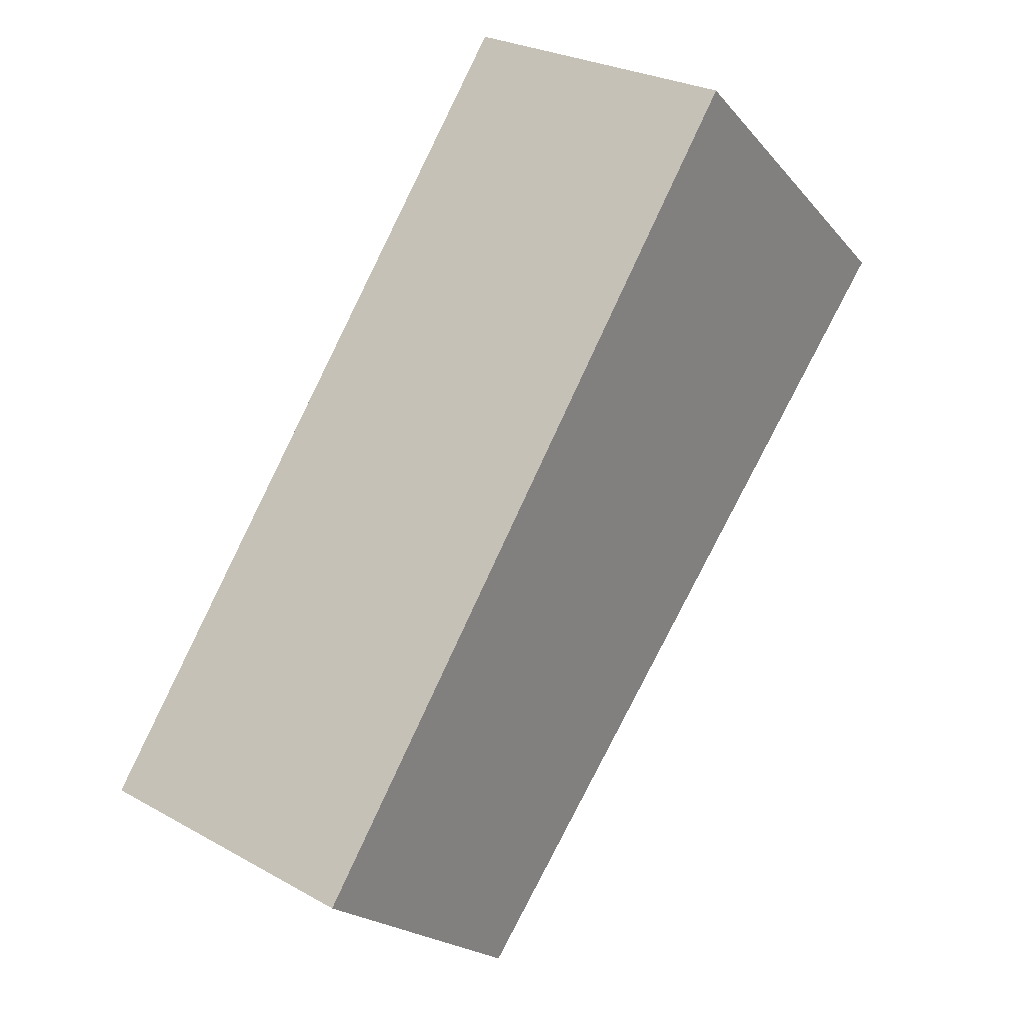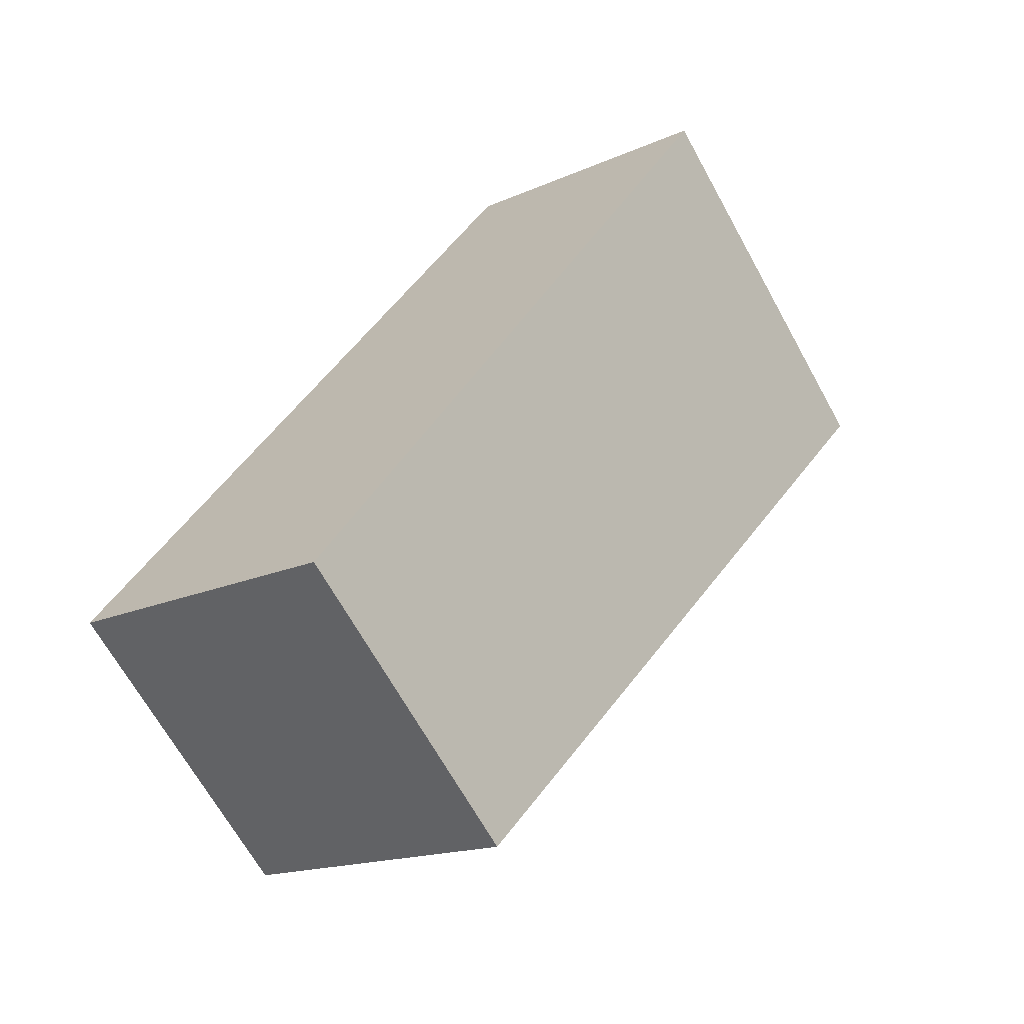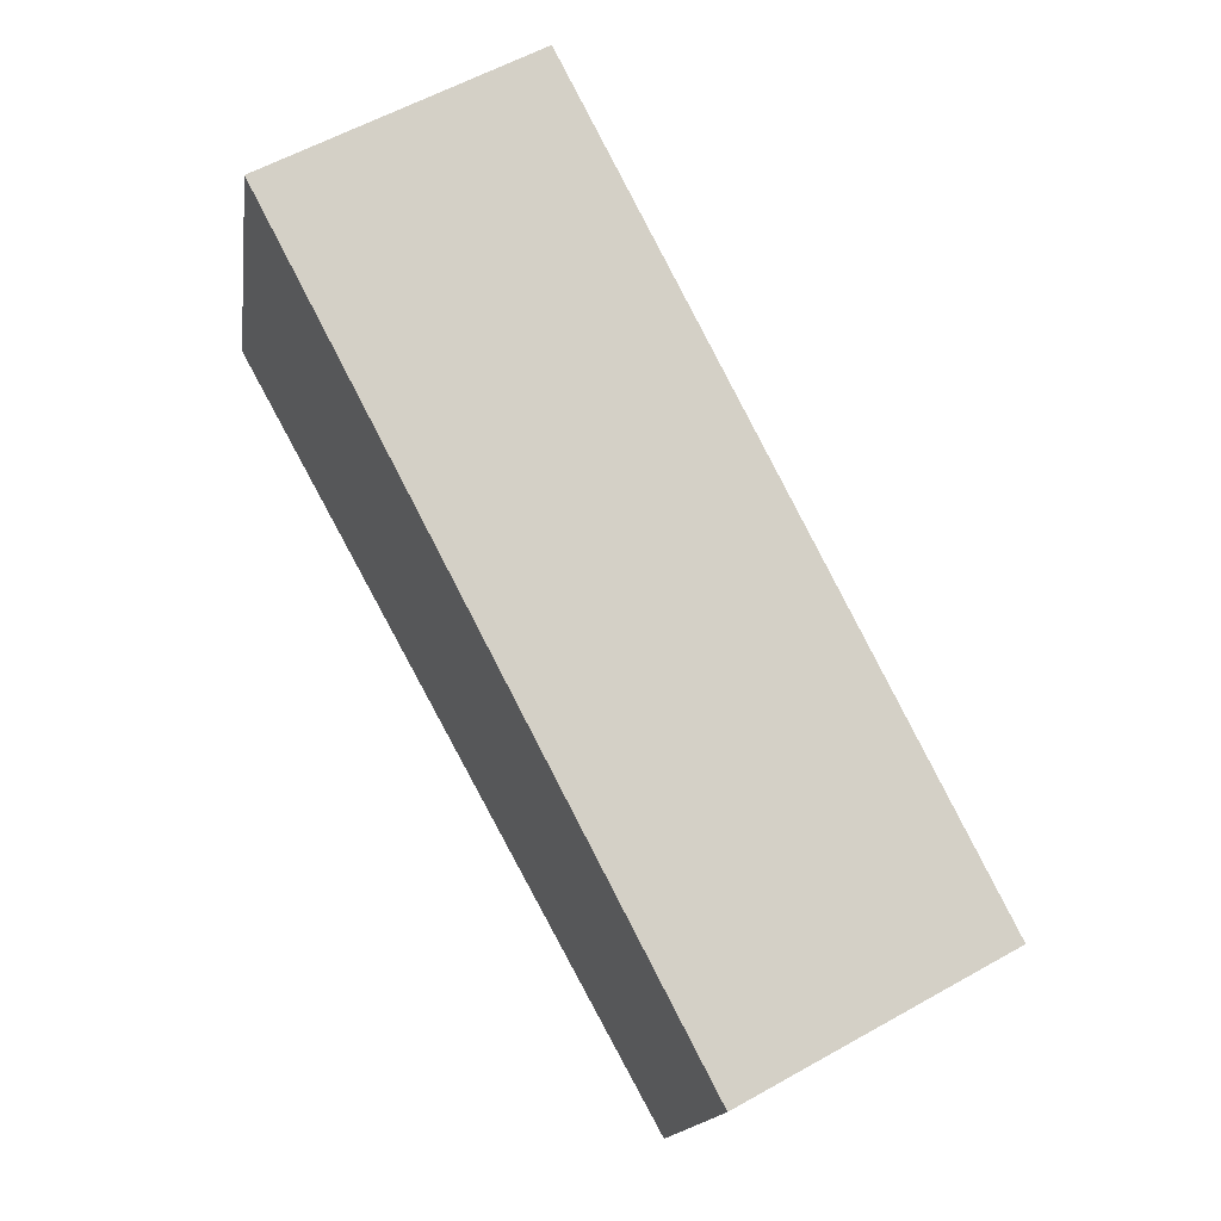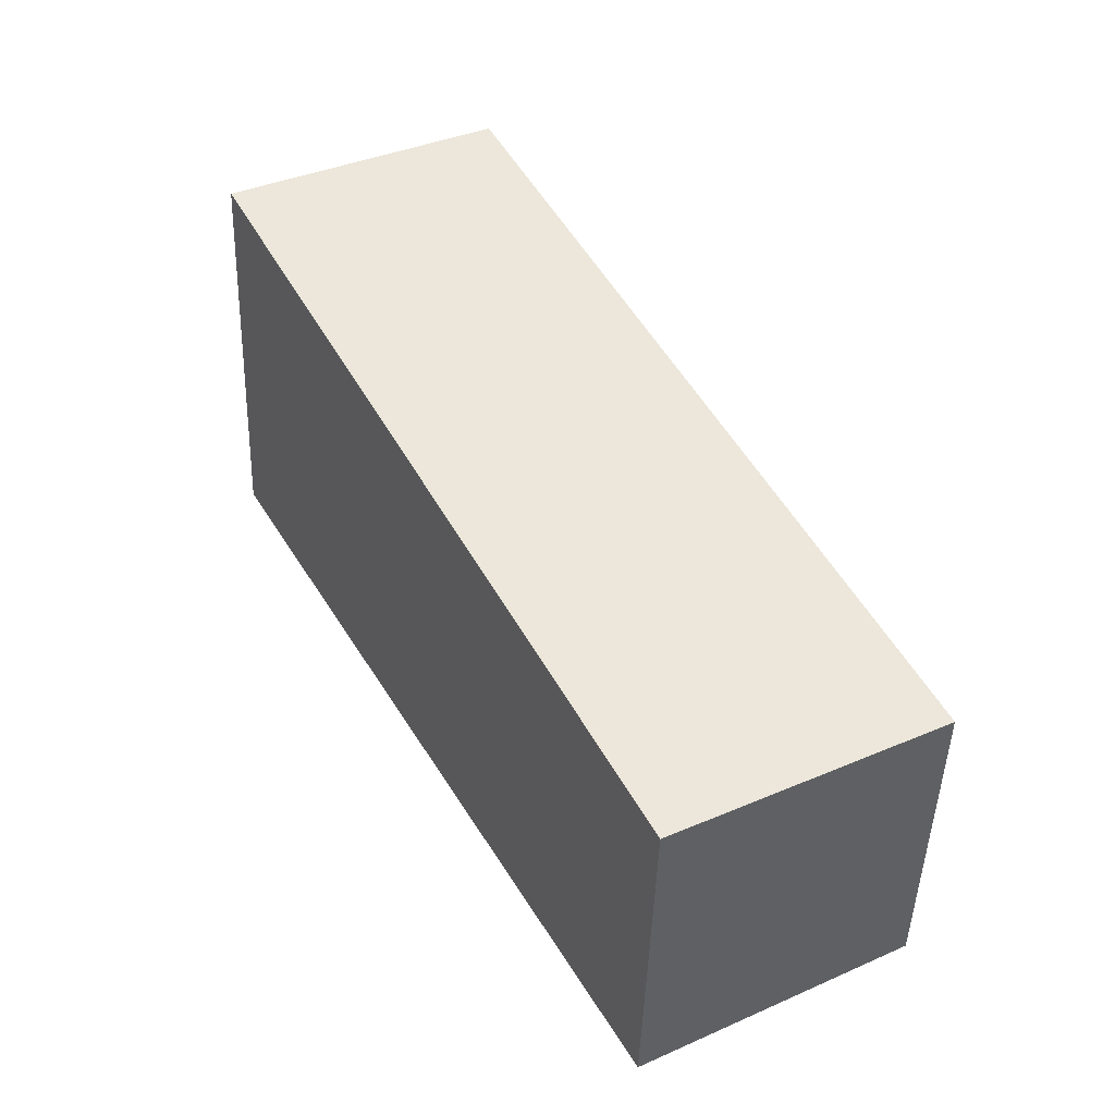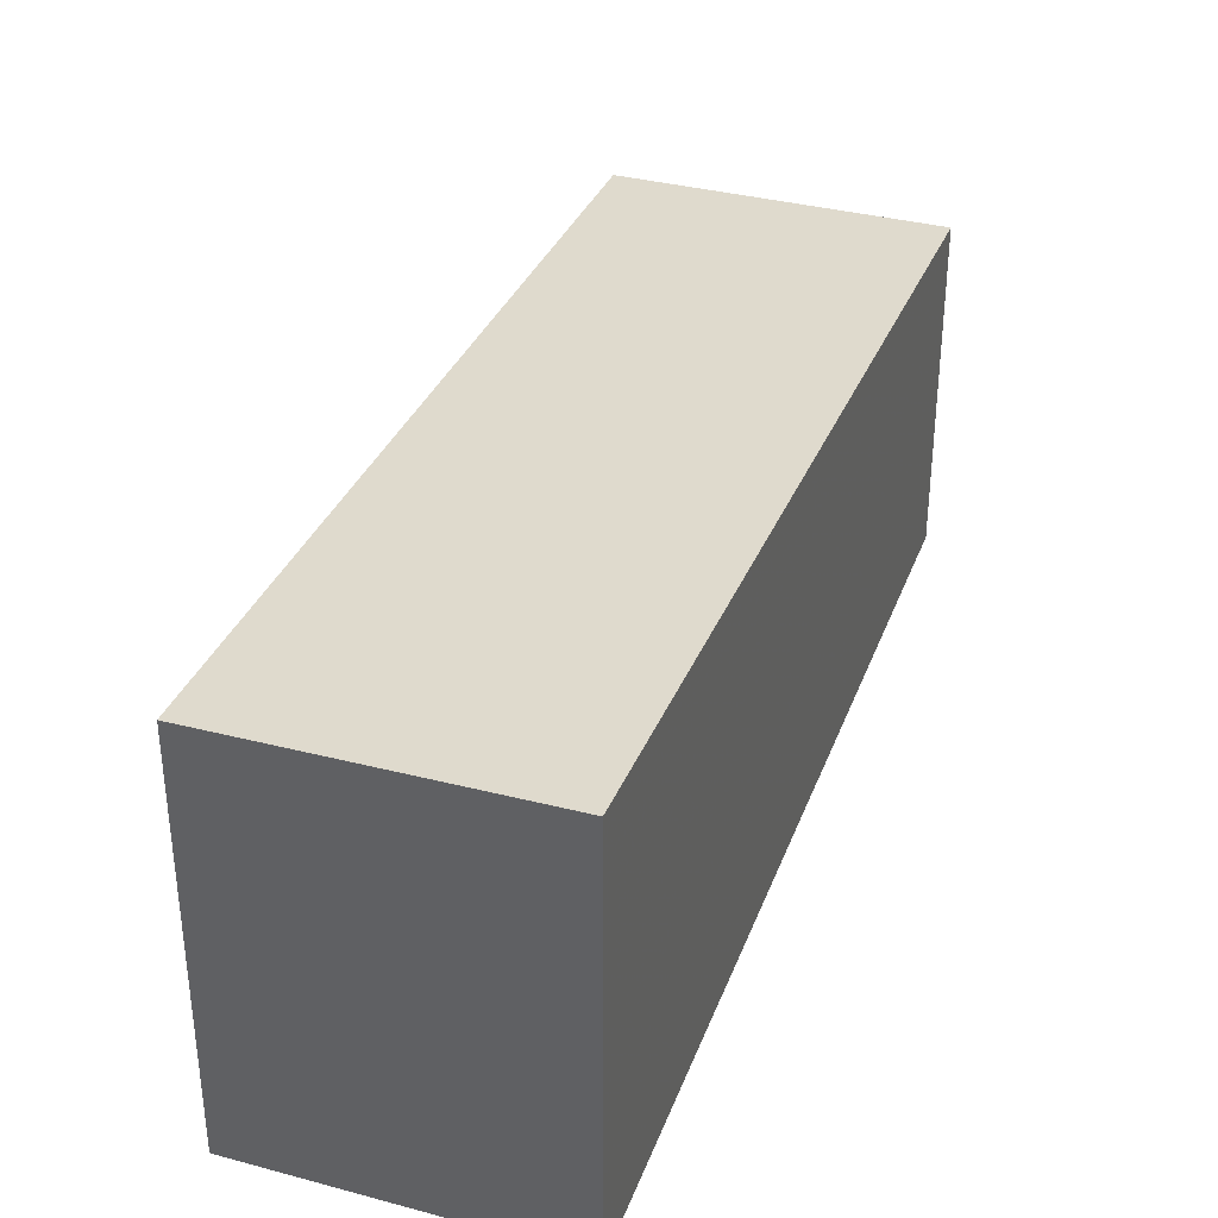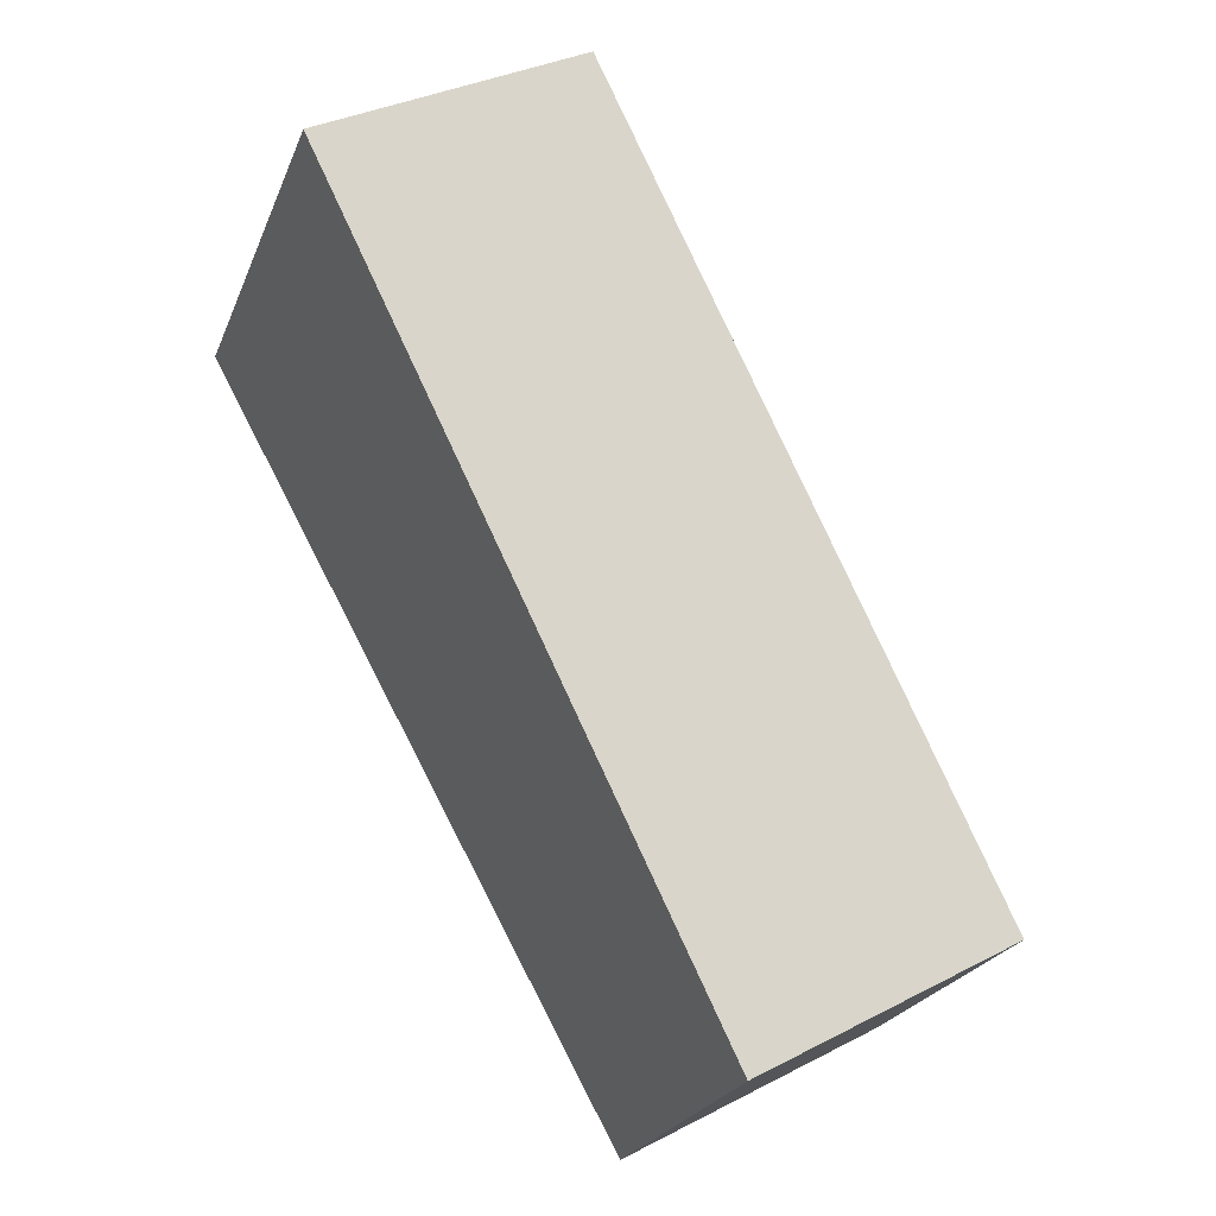
<metadata>
{"format":"obj","ext":"obj","renderer":"f3d","projection":"perspective","resolution":1024,"background":"white","views":[{"elev":-21.0,"azim":-151.4,"up":"+Y"},{"elev":-67.5,"azim":-151.0,"up":"+Y"},{"elev":-15.4,"azim":-8.1,"up":"+Y"},{"elev":-46.5,"azim":-1.9,"up":"+Y"},{"elev":38.5,"azim":-131.9,"up":"+Z"},{"elev":-23.8,"azim":-18.3,"up":"+Y"}]}
</metadata>
<code>
v -224.8 -95.06 6.966
v -217.5 -108.2 5.428
v -222 -110.7 5.548
v -229.2 -97.53 7.087
v -221.8 -110.6 5.543
v -229 -97.43 7.081
v -229.2 -97.54 7.085
v -229 -97.44 7.08
v -224.7 -95.07 6.965
v -224.7 -95.08 6.965
v -224.8 -95.06 6.966
v -217.5 -108.2 5.428
v -229 -97.42 7.079
v -229 -97.41 7.08
v -221.8 -110.5 5.542
v -225.1 -104.5 6.247
v -225.1 -104.5 6.246
v -220.8 -102.2 6.132
v -221.8 -110.5 5.544
v -221.8 -110.5 5.543
v -217.5 -108.2 5.429
v -220.8 -102.2 6.131
v -225.3 -104.7 6.252
v -217.5 -108.2 5.429
v -222 -110.6 5.549
v -224.7 -95.07 6.965
v -224.8 -95.06 6.966
v -224.8 -95.06 0
v -224.7 -95.07 0
v -217.5 -108.2 5.428
v -217.5 -108.2 5.428
v -217.5 -108.2 0
v -217.5 -108.2 0
v -222 -110.6 5.549
v -222 -110.7 5.548
v -222 -110.7 8.882e-16
v -222 -110.6 8.882e-16
v -229 -97.43 7.081
v -229.2 -97.53 7.087
v -229.2 -97.53 0
v -229 -97.43 -8.882e-16
v -222 -110.7 5.548
v -221.8 -110.6 5.543
v -221.8 -110.6 0
v -222 -110.7 8.882e-16
v -229 -97.41 7.08
v -229 -97.43 7.081
v -229 -97.43 -8.882e-16
v -229 -97.41 0
v -229.2 -97.53 7.087
v -229.2 -97.54 7.085
v -229.2 -97.54 0
v -229.2 -97.53 0
v -220.8 -102.2 6.131
v -224.7 -95.07 6.965
v -224.7 -95.07 0
v -220.8 -102.2 0
v -224.8 -95.06 6.966
v -224.8 -95.06 6.966
v -224.8 -95.06 8.882e-16
v -224.8 -95.06 0
v -221.8 -110.5 5.542
v -217.5 -108.2 5.428
v -217.5 -108.2 0
v -221.8 -110.5 0
v -224.8 -95.06 6.966
v -229 -97.41 7.08
v -229 -97.41 0
v -224.8 -95.06 8.882e-16
v -221.8 -110.6 5.543
v -221.8 -110.5 5.542
v -221.8 -110.5 0
v -221.8 -110.6 0
v -217.5 -108.2 5.429
v -220.8 -102.2 6.131
v -220.8 -102.2 0
v -217.5 -108.2 8.882e-16
v -229.2 -97.54 7.085
v -225.3 -104.7 6.252
v -225.3 -104.7 0
v -229.2 -97.54 0
v -217.5 -108.2 5.428
v -217.5 -108.2 5.429
v -217.5 -108.2 8.882e-16
v -217.5 -108.2 0
v -225.3 -104.7 6.252
v -222 -110.6 5.549
v -222 -110.6 8.882e-16
v -225.3 -104.7 0
v -224.8 -95.06 0
v -217.5 -108.2 0
v -222 -110.7 0
v -229.2 -97.53 0
f 24 2 12 21
f 19 5 3 25
f 7 4 6 8
f 11 1 9 10
f 14 11 10 13
f 21 12 15 20
f 13 8 6 14
f 20 15 5 19
f 16 8 13 17
f 17 13 10 18
f 19 16 17 20
f 20 17 18 21
f 18 10 9 22
f 23 7 8 16
f 21 18 22 24
f 25 23 16 19
f 27 28 29 26
f 31 32 33 30
f 35 36 37 34
f 39 40 41 38
f 43 44 45 42
f 47 48 49 46
f 51 52 53 50
f 55 56 57 54
f 59 60 61 58
f 63 64 65 62
f 67 68 69 66
f 71 72 73 70
f 75 76 77 74
f 79 80 81 78
f 83 84 85 82
f 87 88 89 86
f 91 92 93 90

</code>
